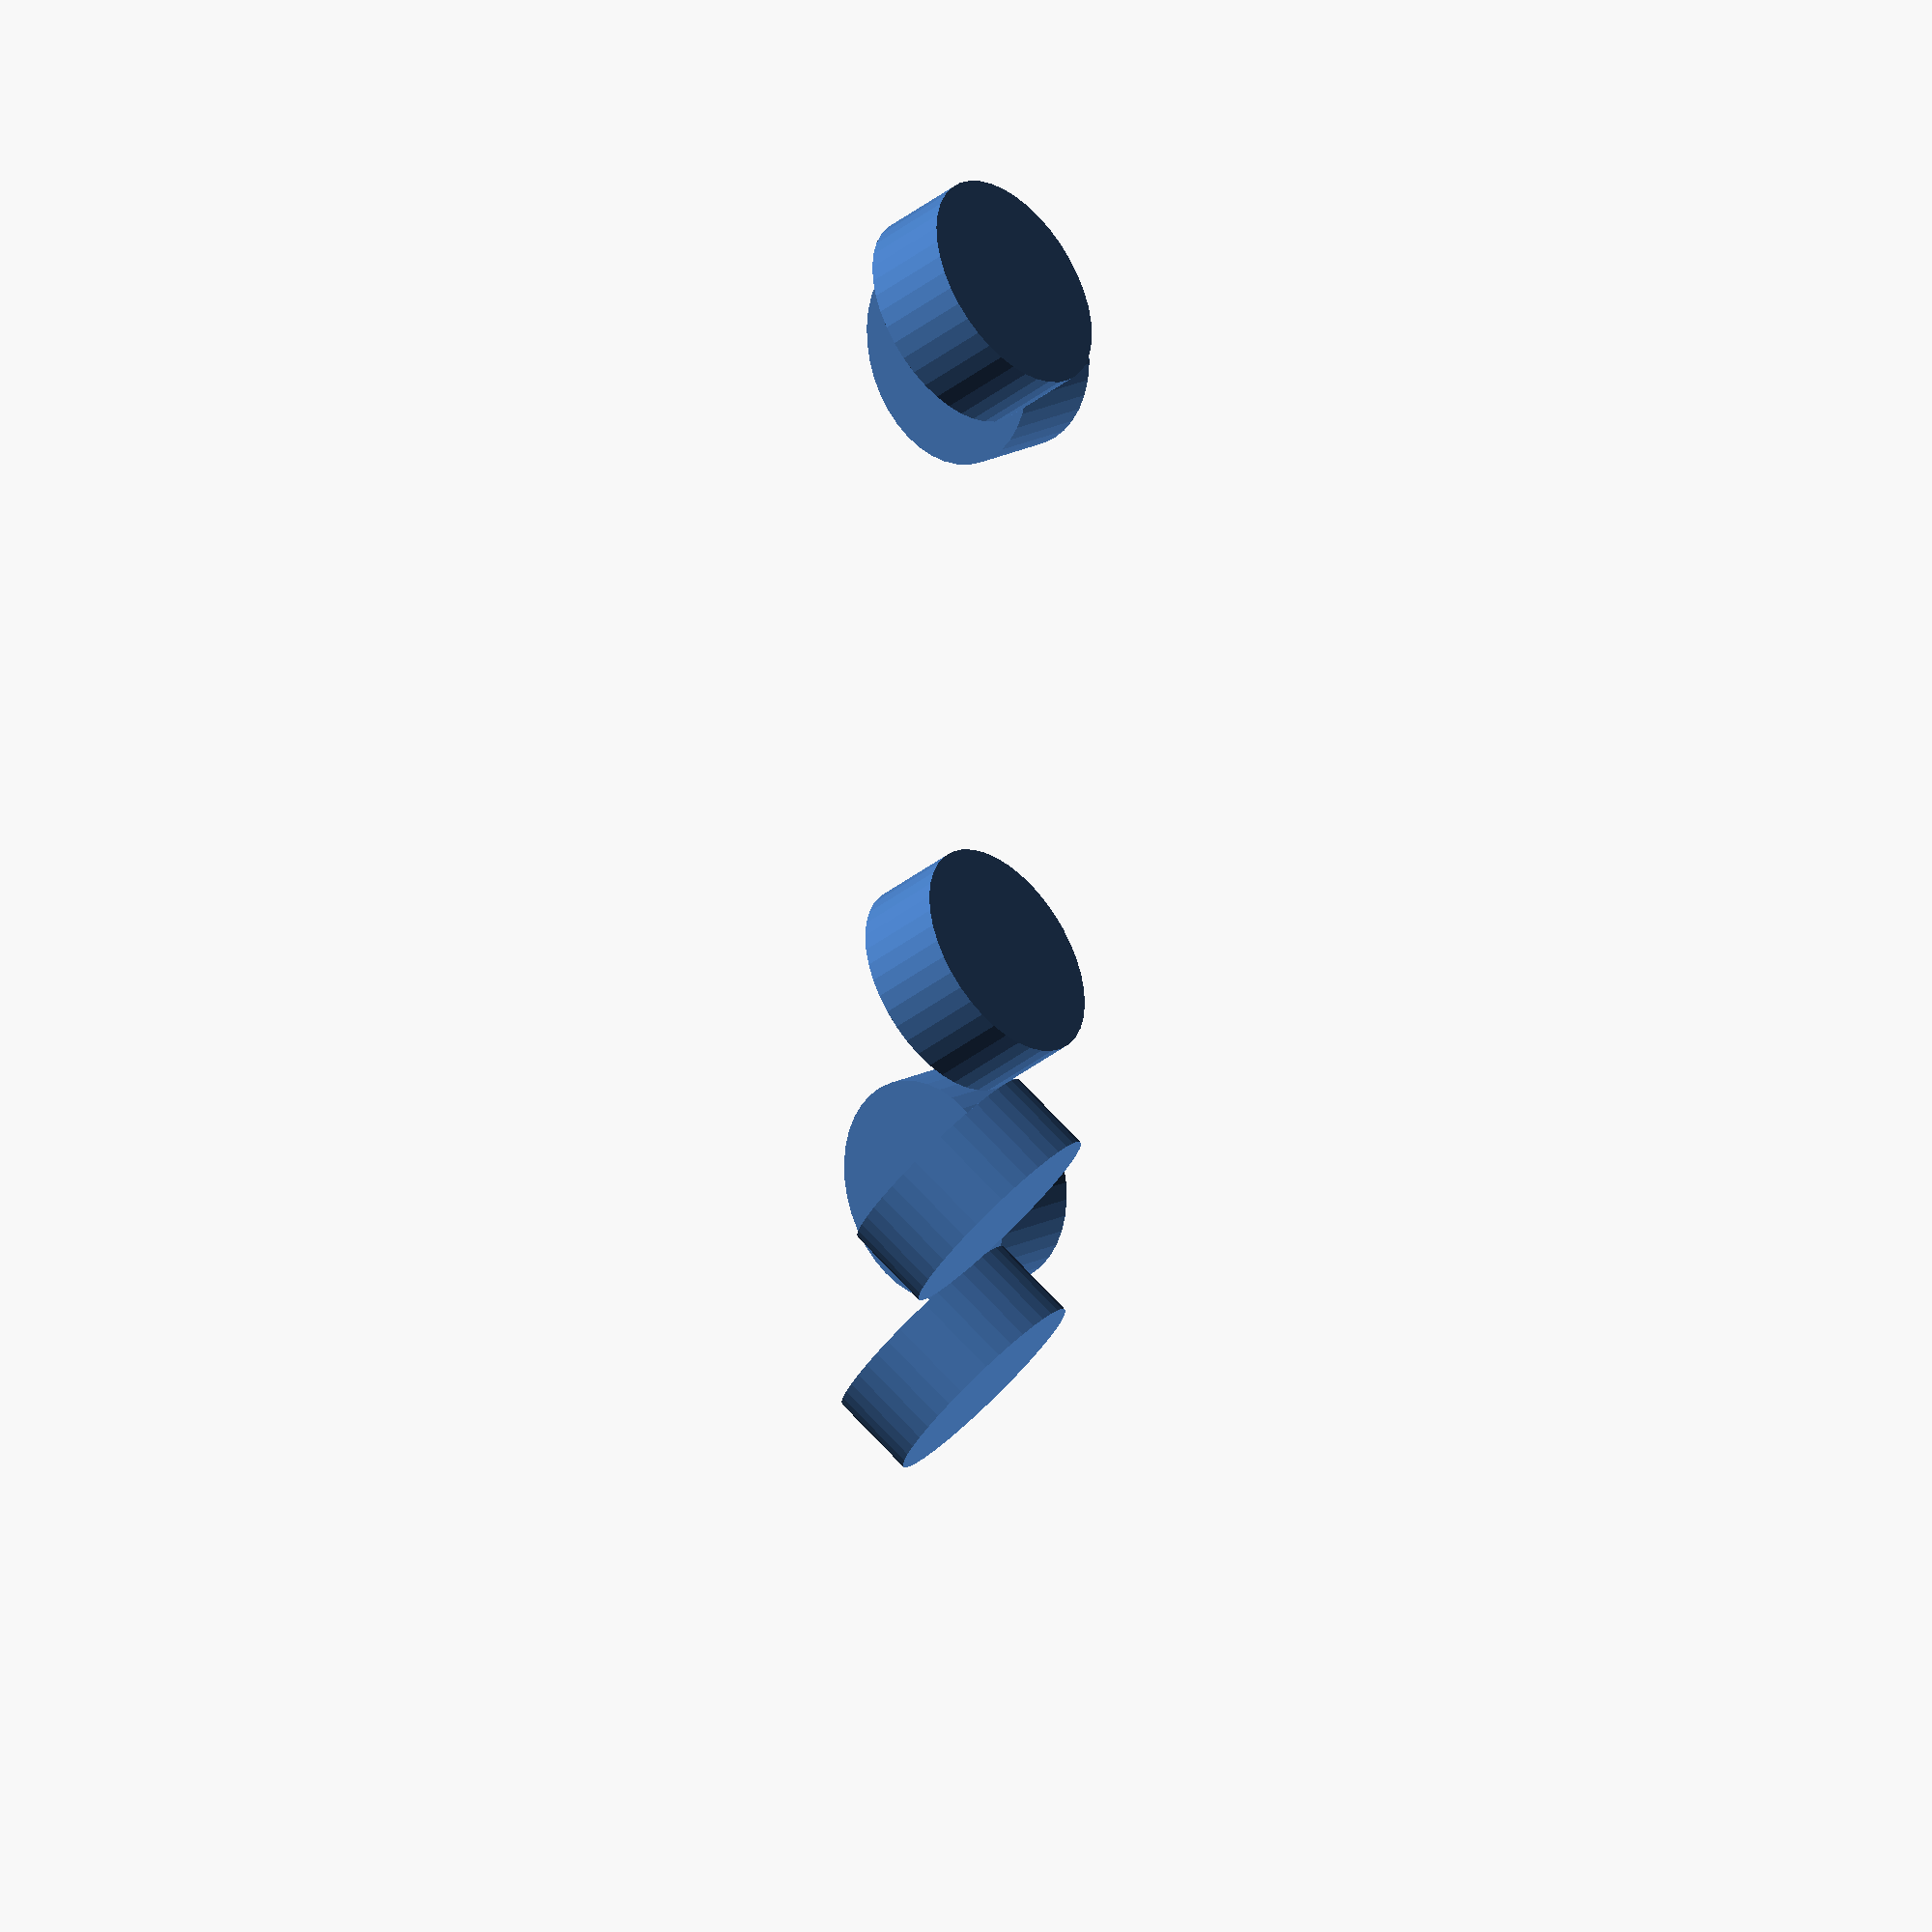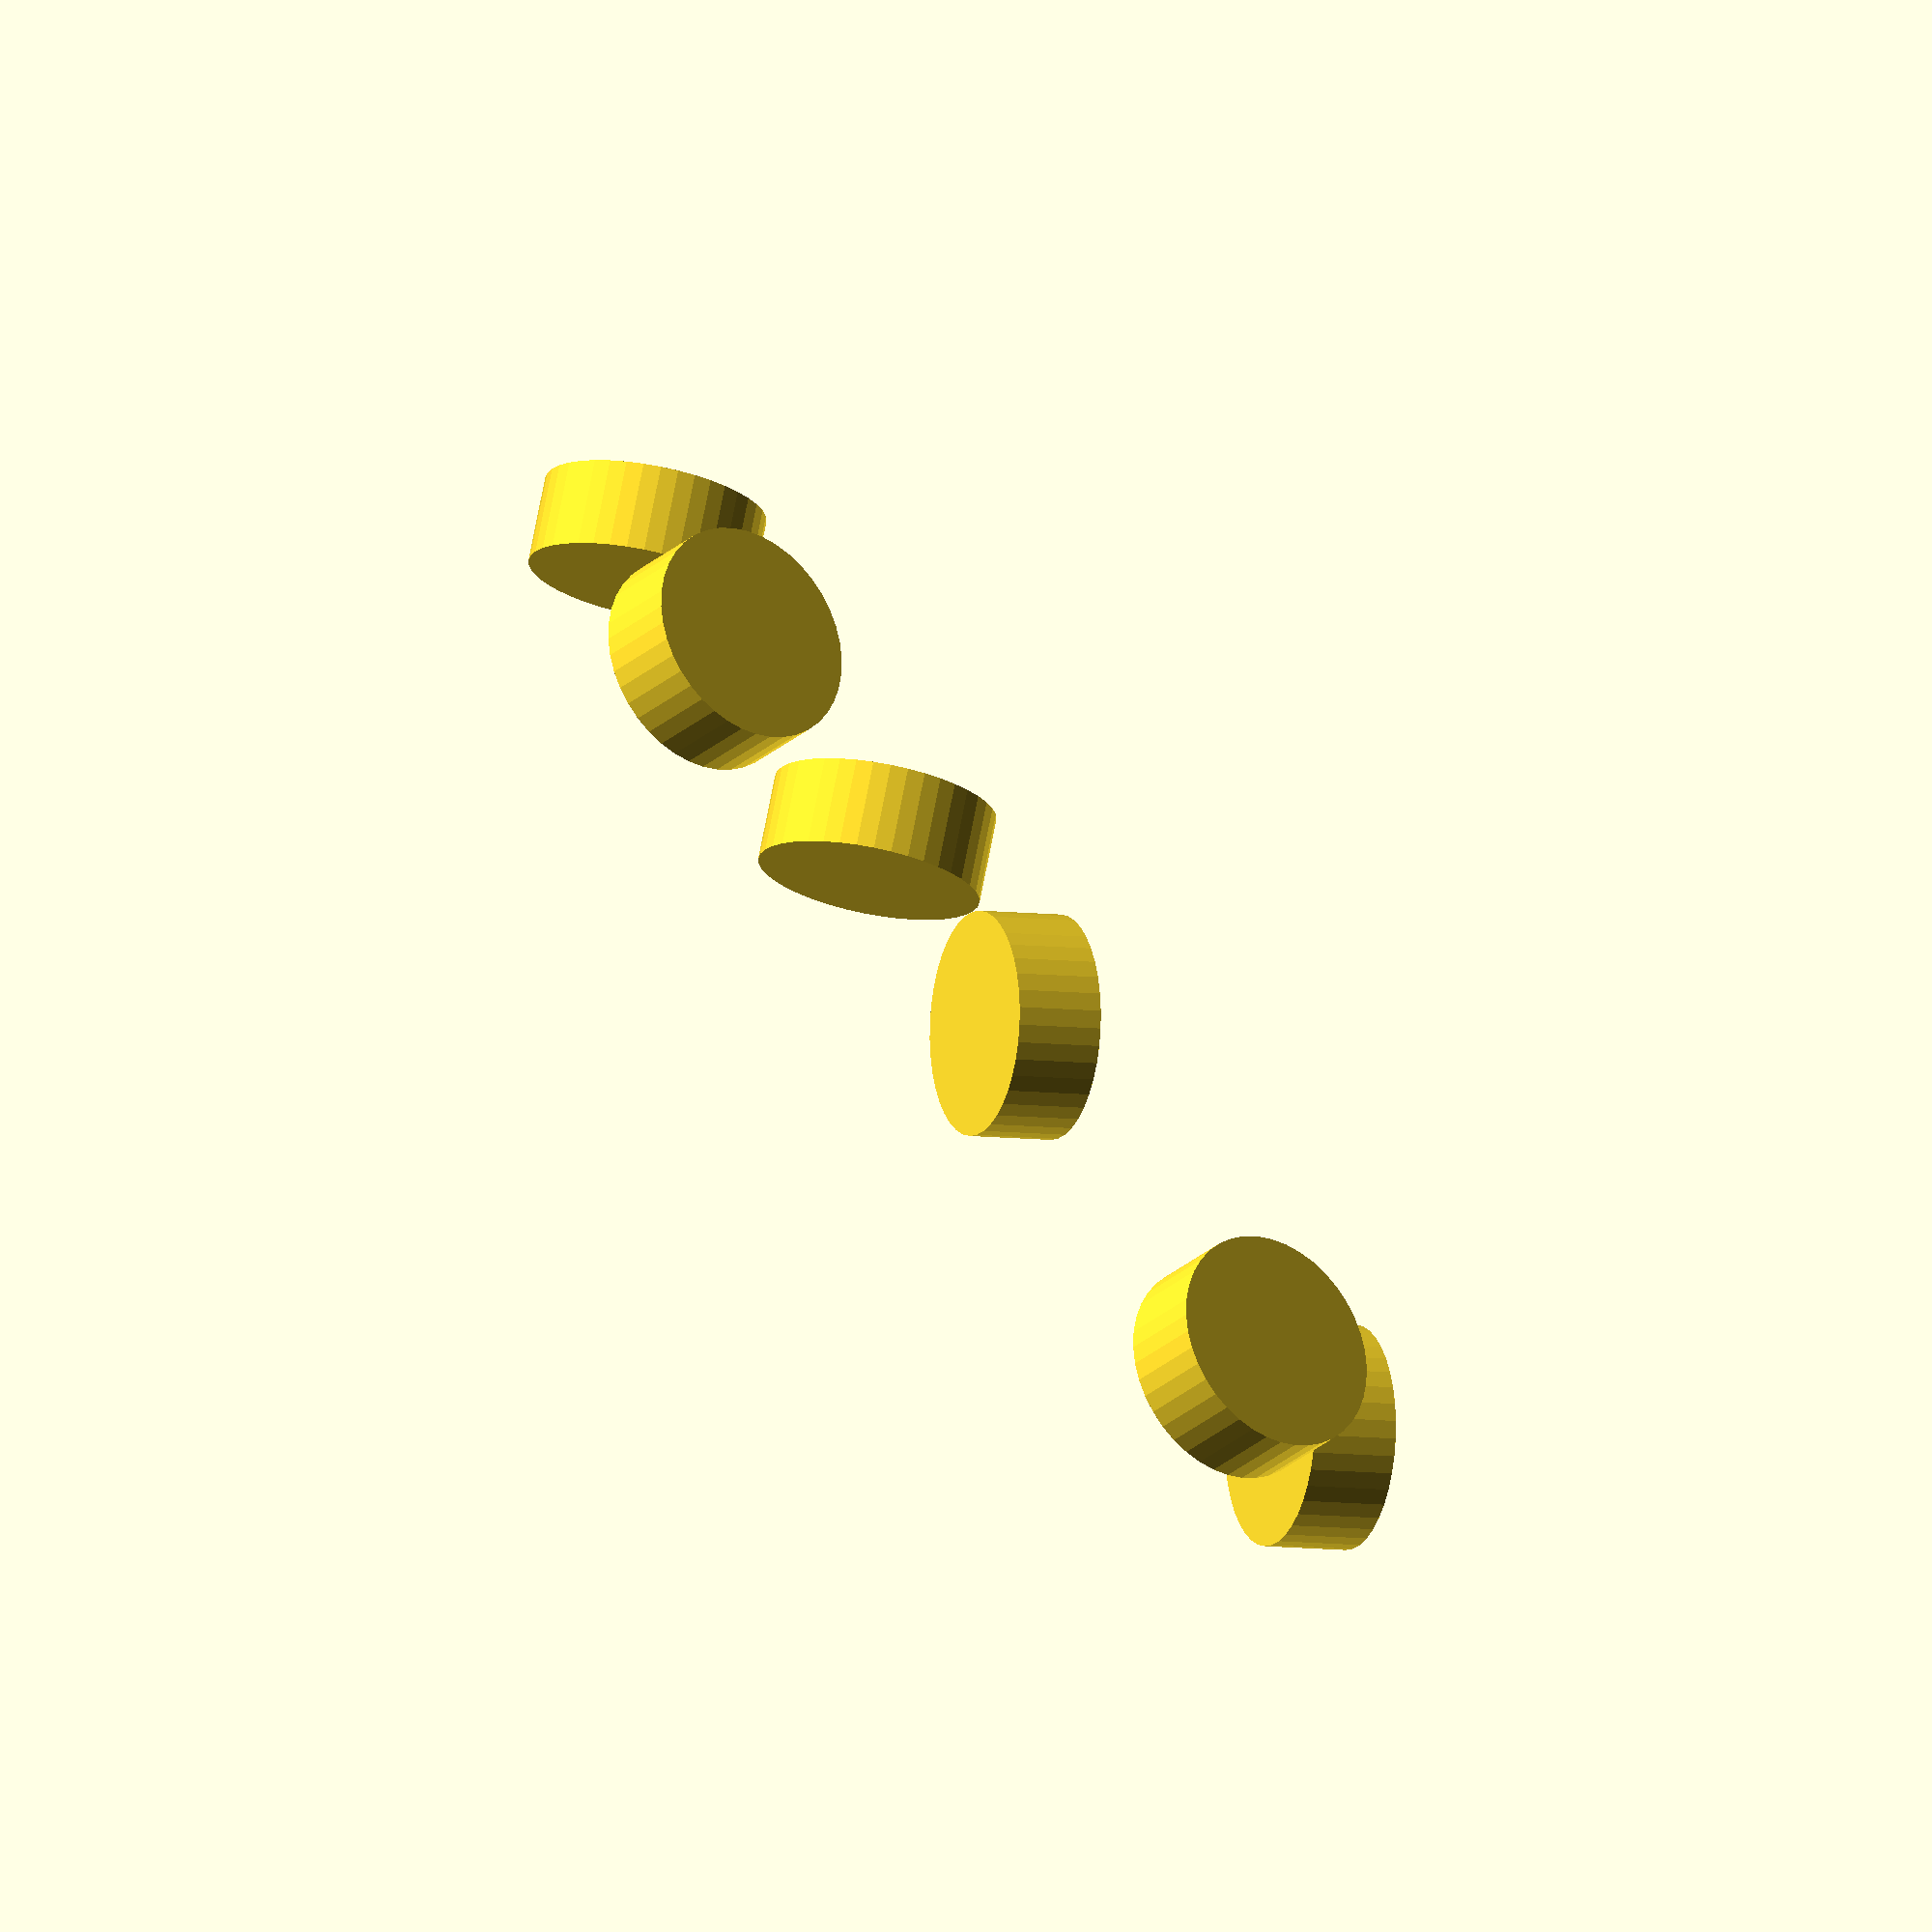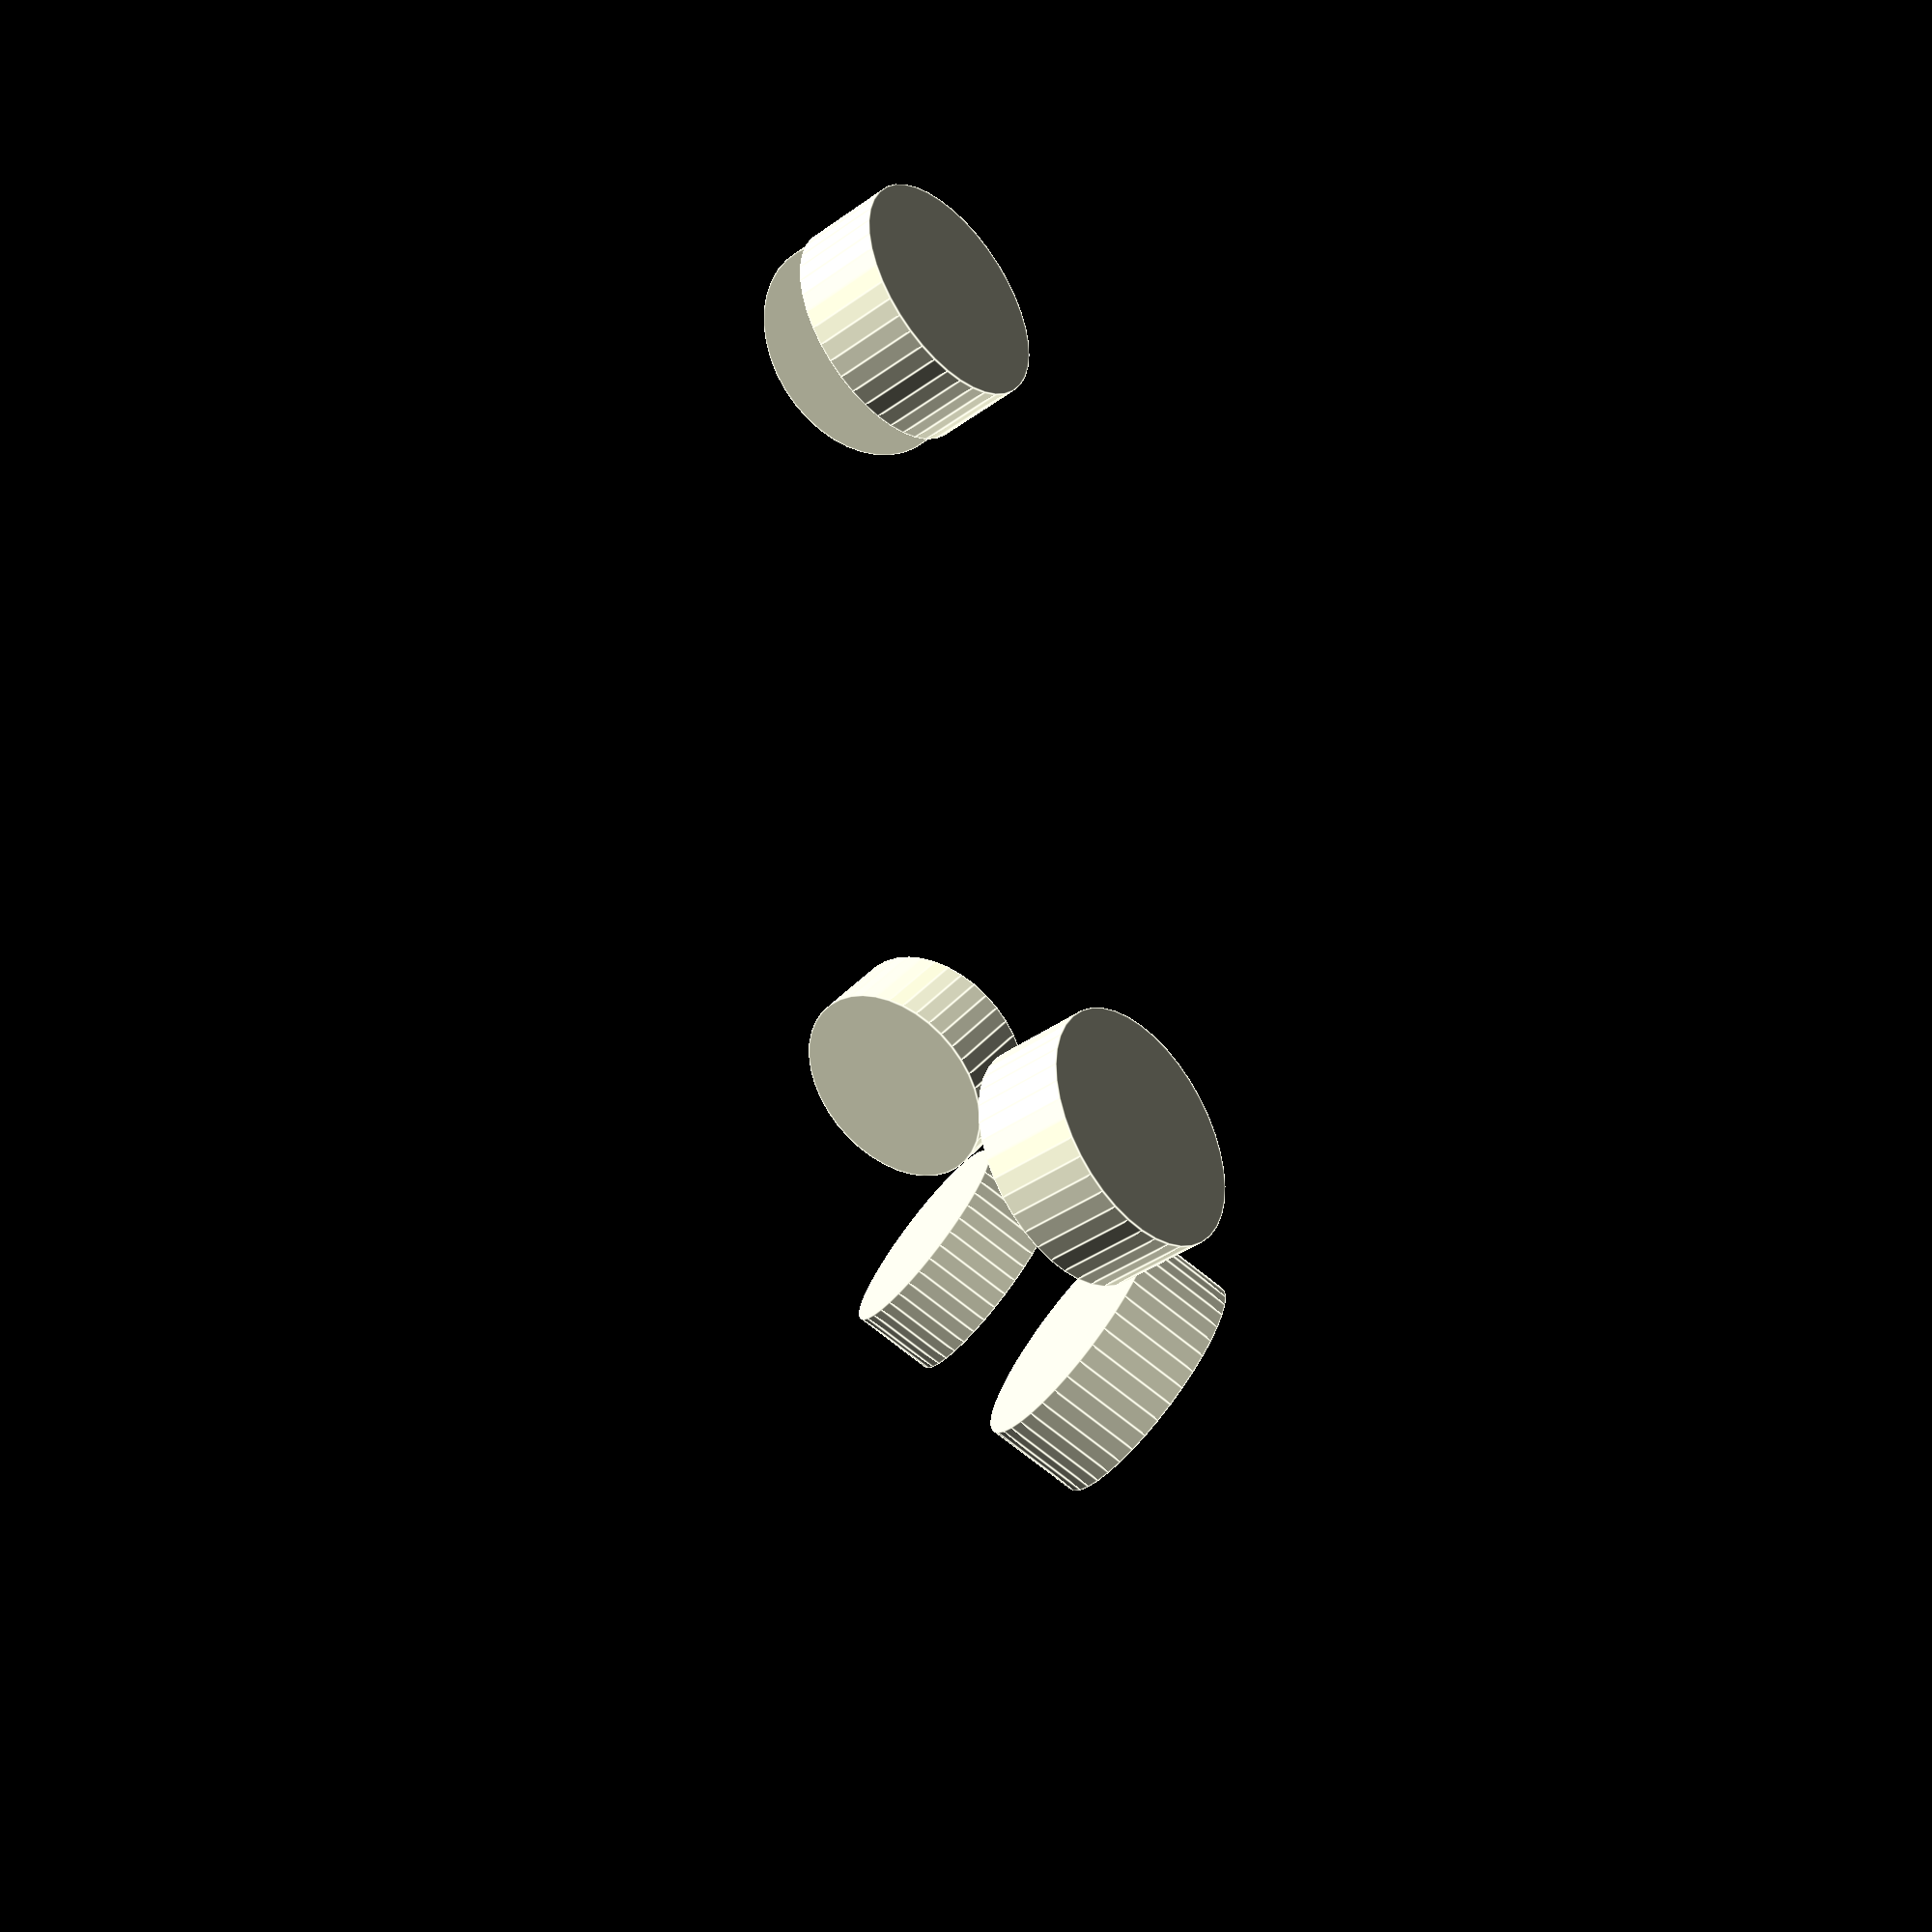
<openscad>
play             = 0.3;
d_magnet         = 15 + play; // outer diameter of magnet
r_magnet         = d_magnet / 2;
h_magnet         = 6; // height of magnet
distance_magnets = 60;
a_magnet_mount   = -45;

module magnet_holder_slice() {
    // tilted circle projects an ellipse
    a = r_magnet; // intersect point of ellipse with x-axis
    b = cos(a_magnet_mount) * r_magnet; // intersect point of ellipse with y-axis

    // polar angle of tangent
    phi = atan(pow(b, 2) / pow(a, 2) * tan(-60));
    
    // polar radius of tangent
    r = (a * b) / sqrt(pow(a, 2) * pow(sin(phi), 2) + pow(b, 2) * pow(cos(phi), 2));
    
    // coordinate of tangent, if tilt angle is 0
    x0 = cos(-60) * r_magnet;
    y0 = sin(-60) * r_magnet;

    // intersect point with y-axis, if tilt angle is 0
    n0 = y0 - tan(30) * x0;
 
    /////////////////////////////////////////////////////////////////////////
    // equation of straight line: y = tan(30) * x + n0;    
    /////////////////////////////////////////////////////////////////////////
    
    // differenz y des schnittpunkt der tangente für phi in geradengleichung eingesetzt
    // und y des schnittpunkt der tangente
    
    // use x-coordinate of tangent of ellipse for phi with
    // equation, subtract y-coordinate of tangent and
    // subtract the result from y0
    yn = y0 - ((tan(30) * cos(phi) * r + n0) - (sin(phi) * r));

    x = cos(30) * (tan(30) * (distance_magnets + r_magnet)) - x0;
    y = sin(30) * (tan(30) * (distance_magnets + r_magnet)) - yn;

    translate([0, y, 0])
    rotate([a_magnet_mount, 0, 0])
    union() {
        translate([x, 0, 0])
            cylinder(r=r_magnet, h=h_magnet, $fn=40);
    }
}

magnet_holder_slice();

for (z = [0, 120, 240]) {
    rotate([0, 0, z])
    union() {
            magnet_holder_slice();
        
        mirror([1, 0 ,0])
            magnet_holder_slice();
    }
}


</openscad>
<views>
elev=58.8 azim=252.1 roll=268.5 proj=o view=solid
elev=89.1 azim=175.9 roll=306.5 proj=o view=solid
elev=137.5 azim=159.5 roll=281.6 proj=p view=edges
</views>
